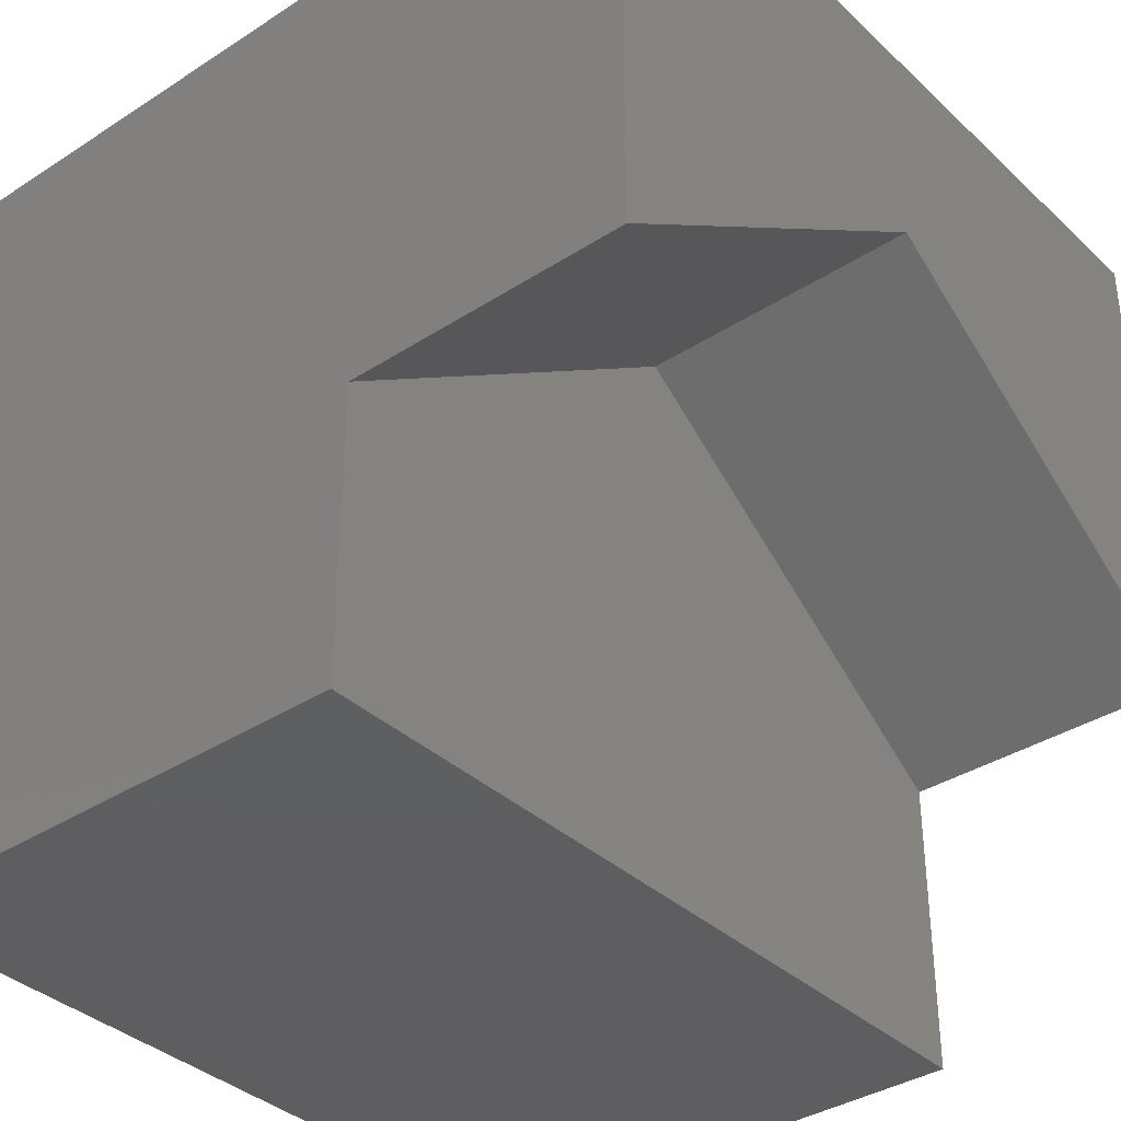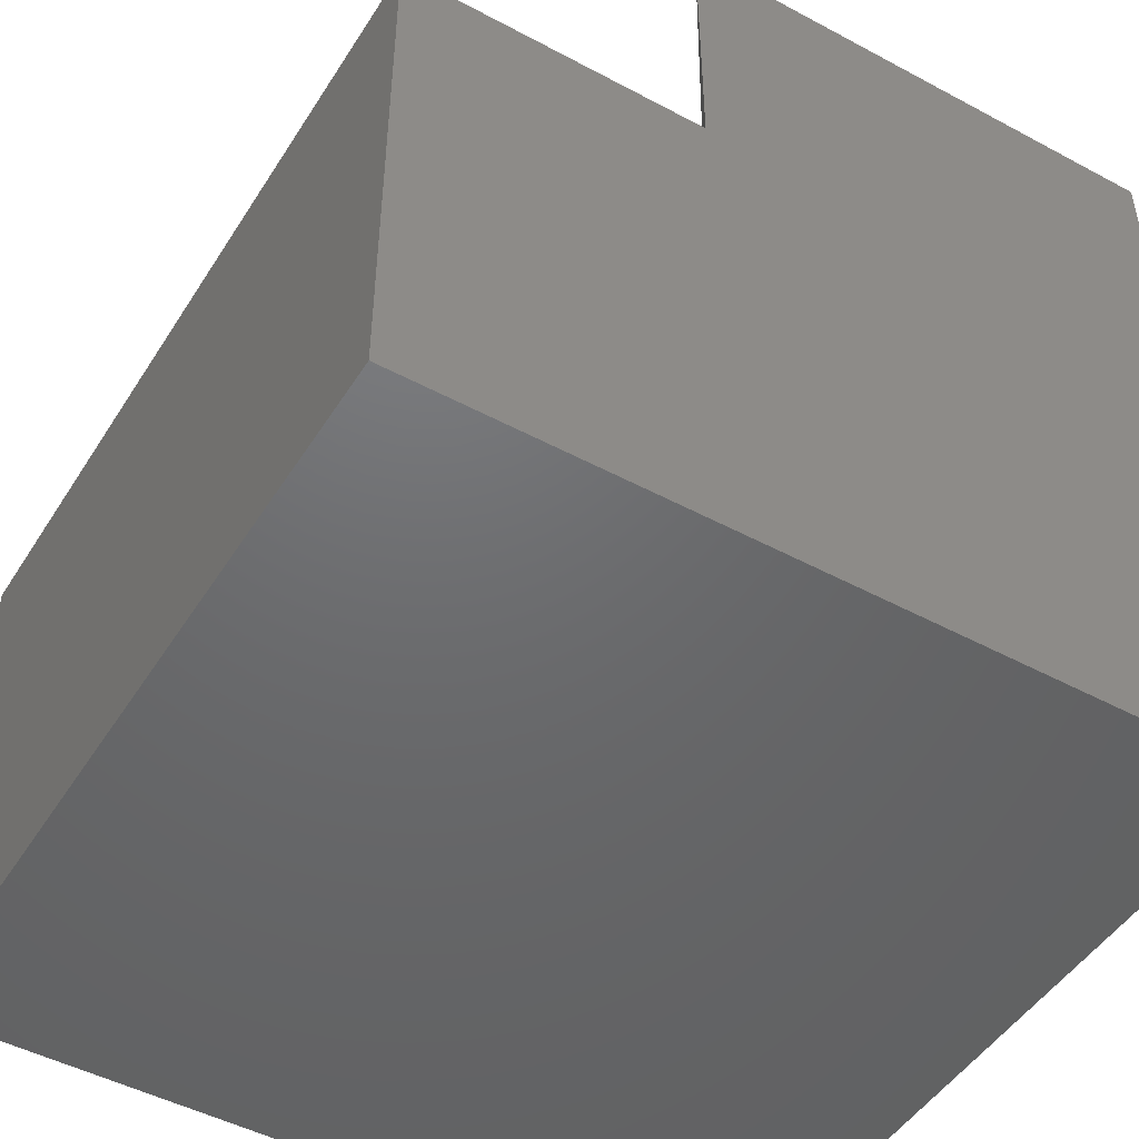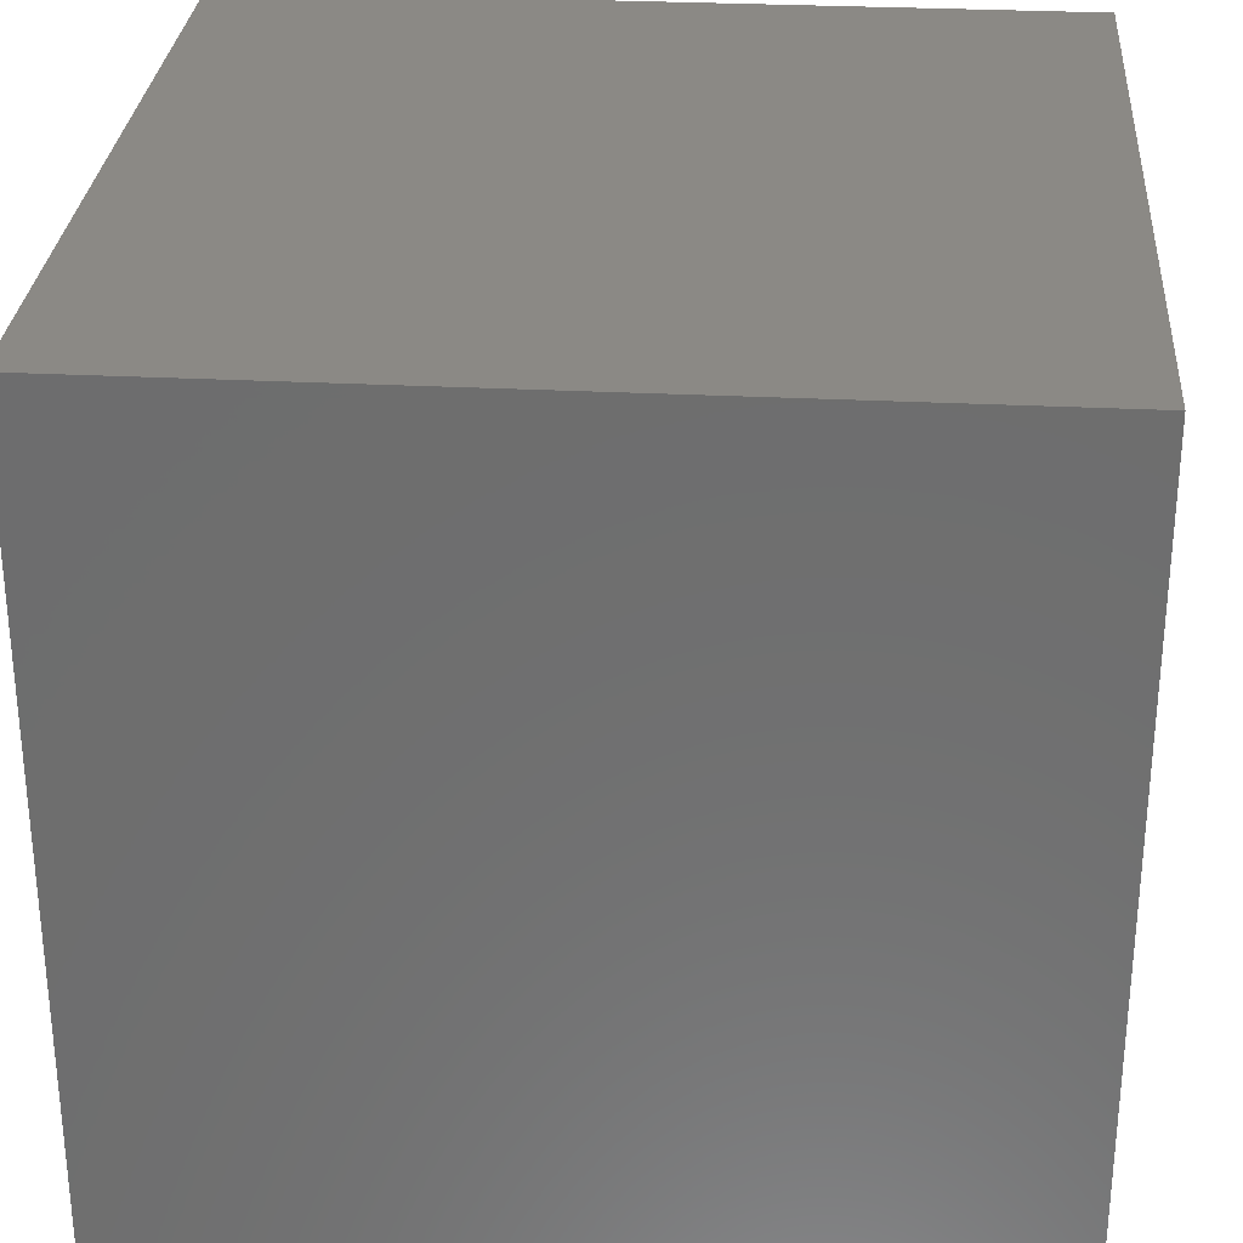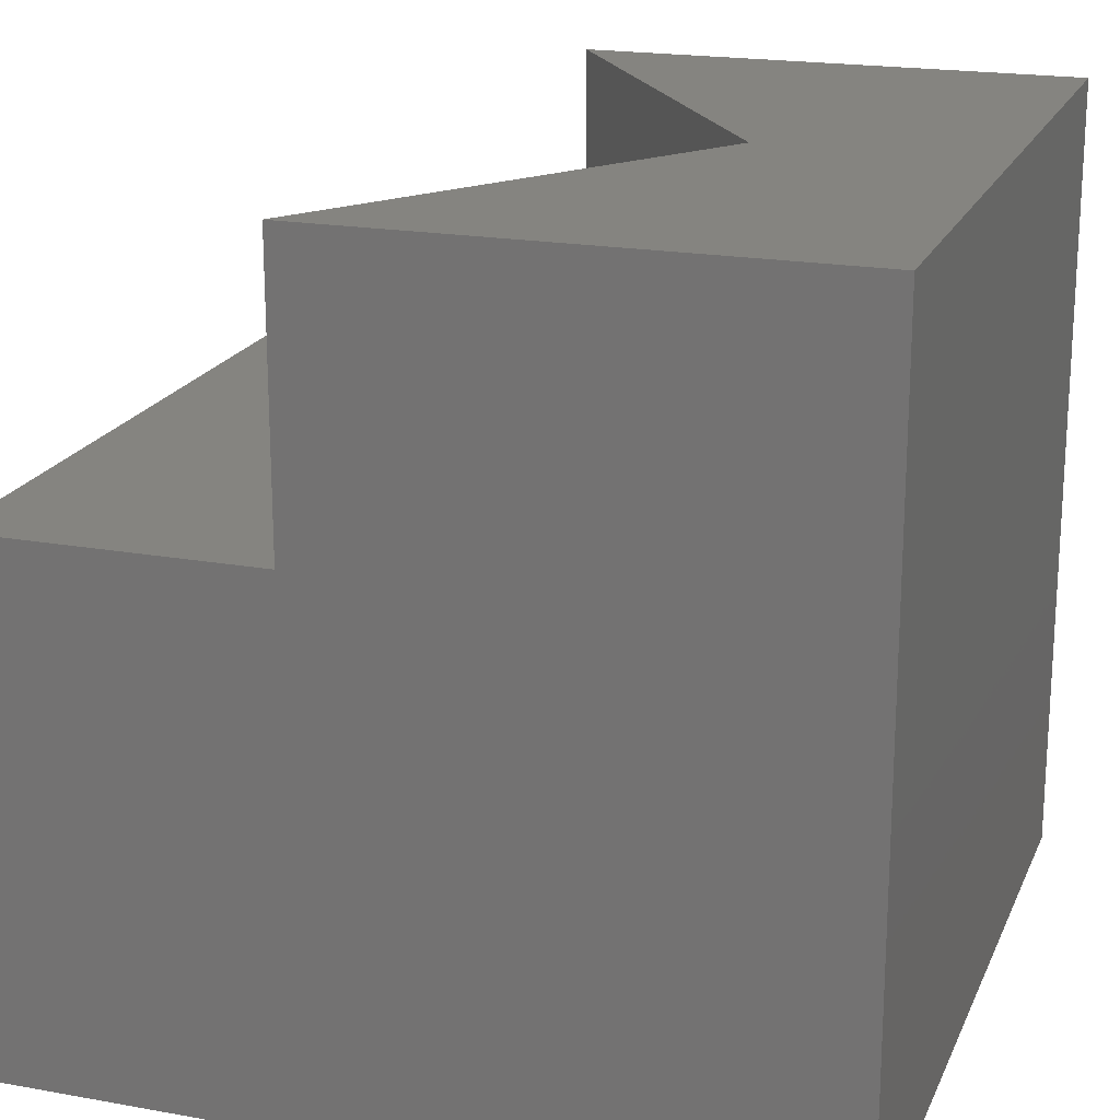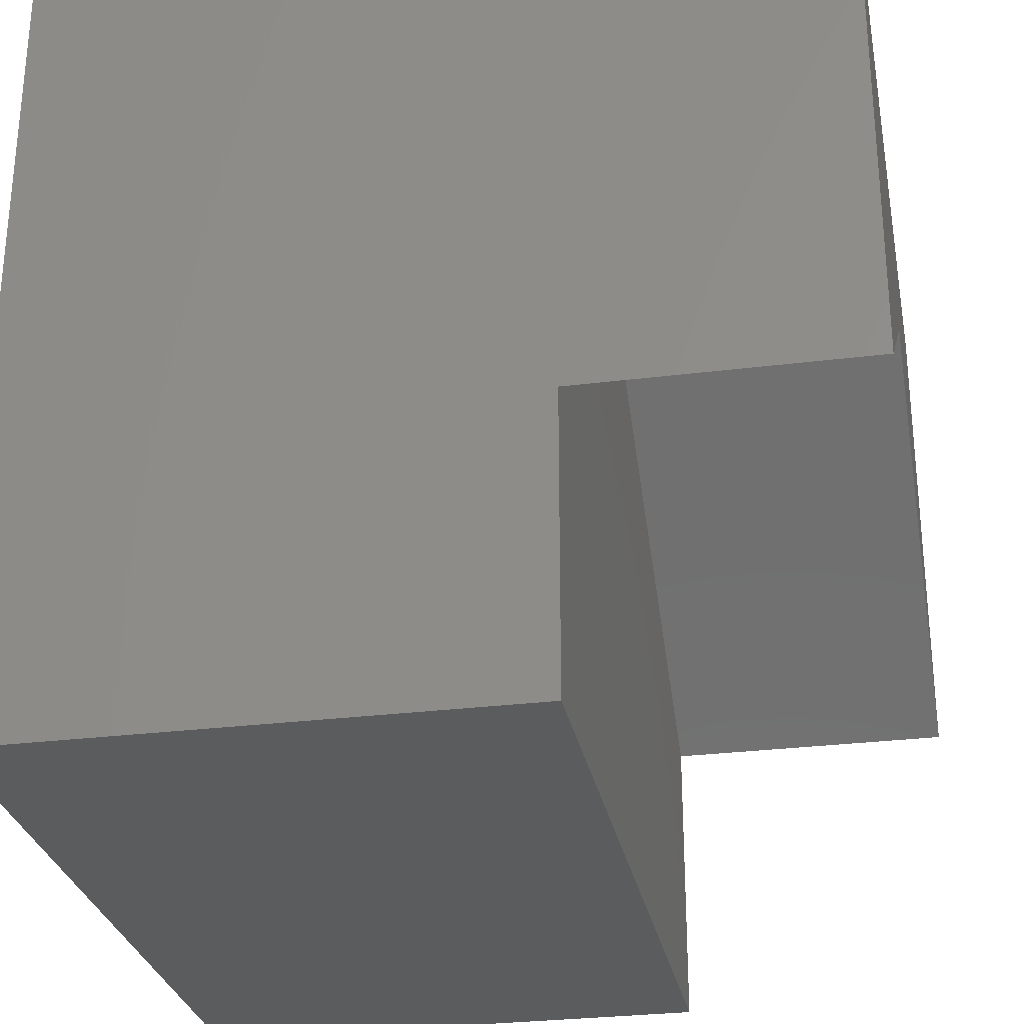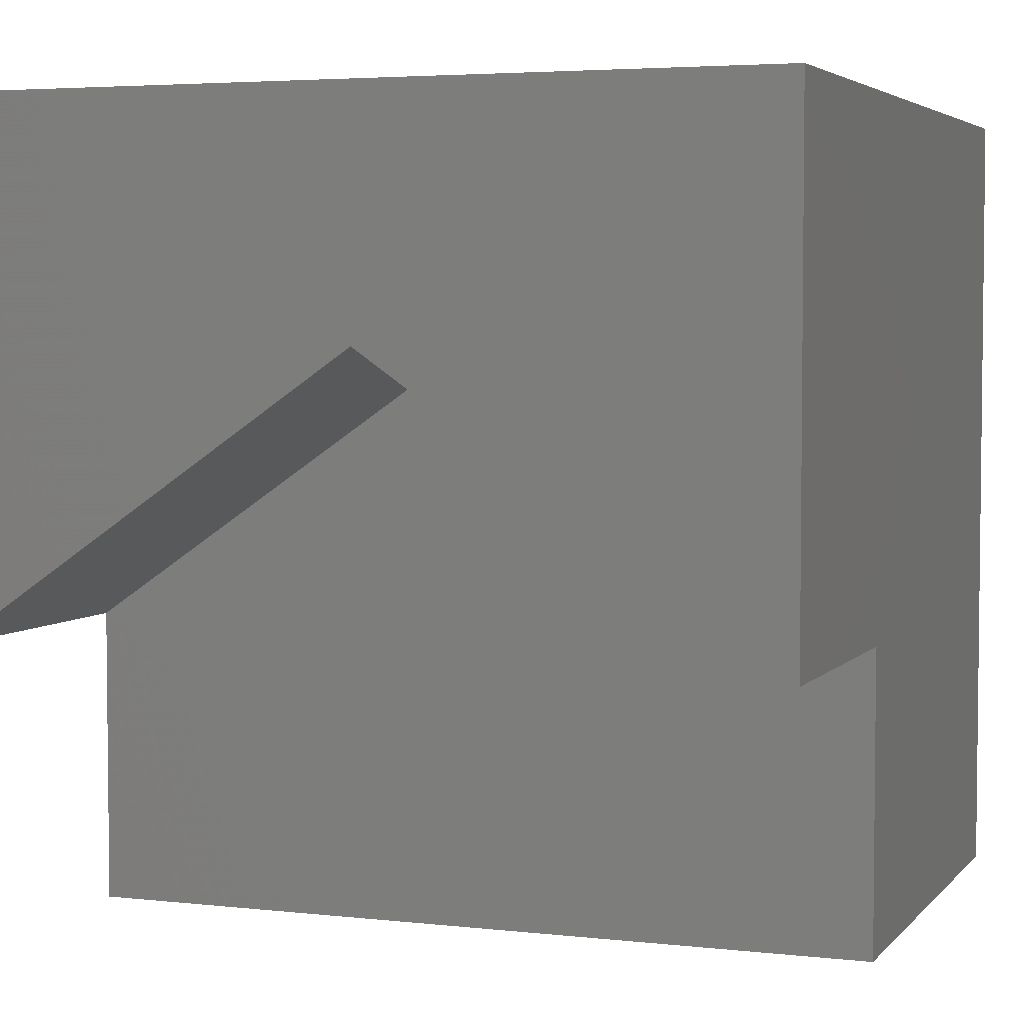
<metadata>
{"format":"stl","ext":"stl","renderer":"f3d","projection":"perspective","resolution":1024,"background":"white","views":[{"elev":-36.6,"azim":-50.0,"up":"+Y"},{"elev":-48.2,"azim":59.0,"up":"+Z"},{"elev":29.4,"azim":-175.7,"up":"+Y"},{"elev":19.7,"azim":108.5,"up":"+Z"},{"elev":-28.8,"azim":-79.3,"up":"+Y"},{"elev":4.2,"azim":20.4,"up":"+Y"}]}
</metadata>
<code>
# stl→obj: 16 verts, 24 faces
v 0 0 6.446
v 0 0 0
v 10 0 6.446
v 10 0 0
v 0 3.676 10
v 0 10 10
v 0 3.676 6.446
v 0 10 0
v 10 3.676 10
v 10 10 10
v 5 7.137 10
v 10 3.676 6.446
v 10 10 0
v -1.735e-15 3.676 6.446
v 5 7.137 6.446
v -1.735e-15 3.676 10
f 1 2 3
f 3 2 4
f 5 6 7
f 7 6 8
f 7 8 1
f 1 8 2
f 9 10 11
f 11 10 6
f 11 6 5
f 3 4 12
f 12 4 13
f 12 13 9
f 9 13 10
f 8 13 2
f 2 13 4
f 10 13 6
f 6 13 8
f 14 15 16
f 16 15 11
f 15 12 11
f 11 12 9
f 15 7 12
f 12 7 1
f 12 1 3

</code>
